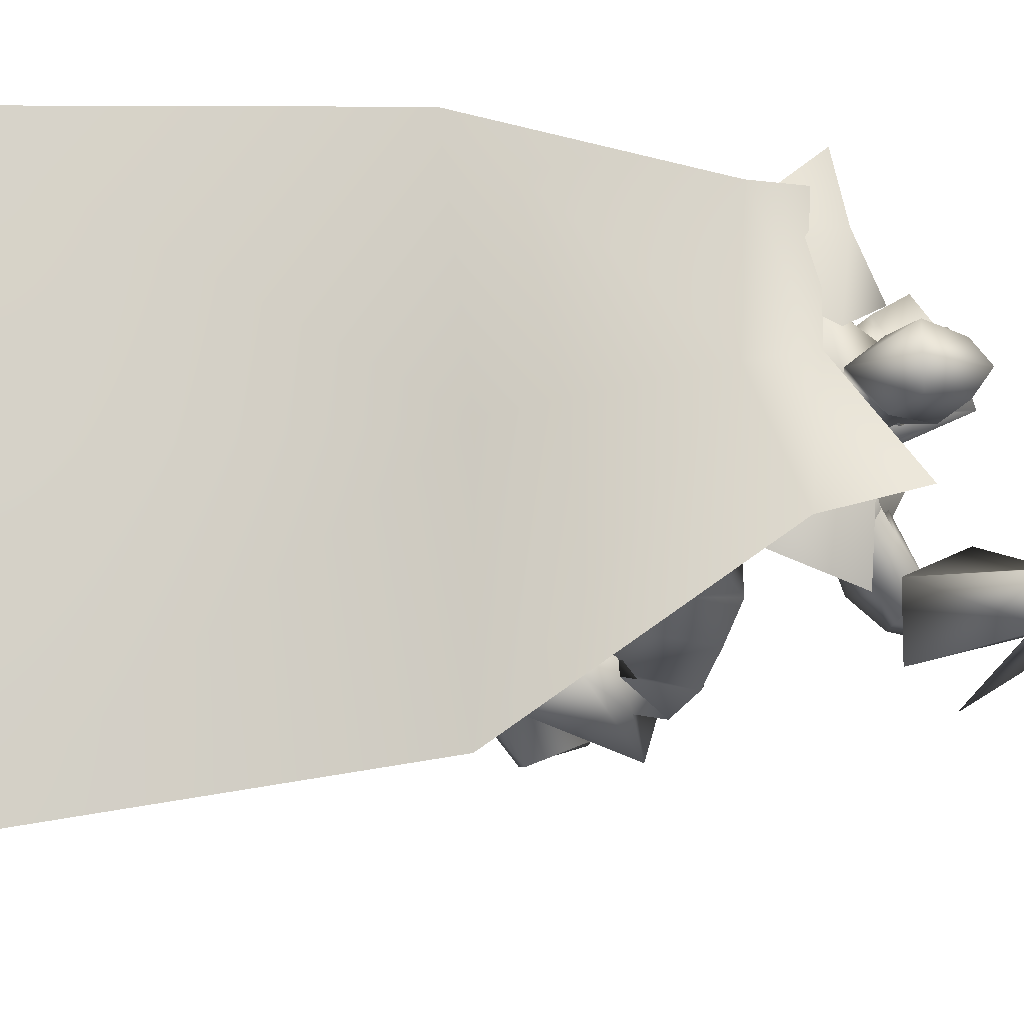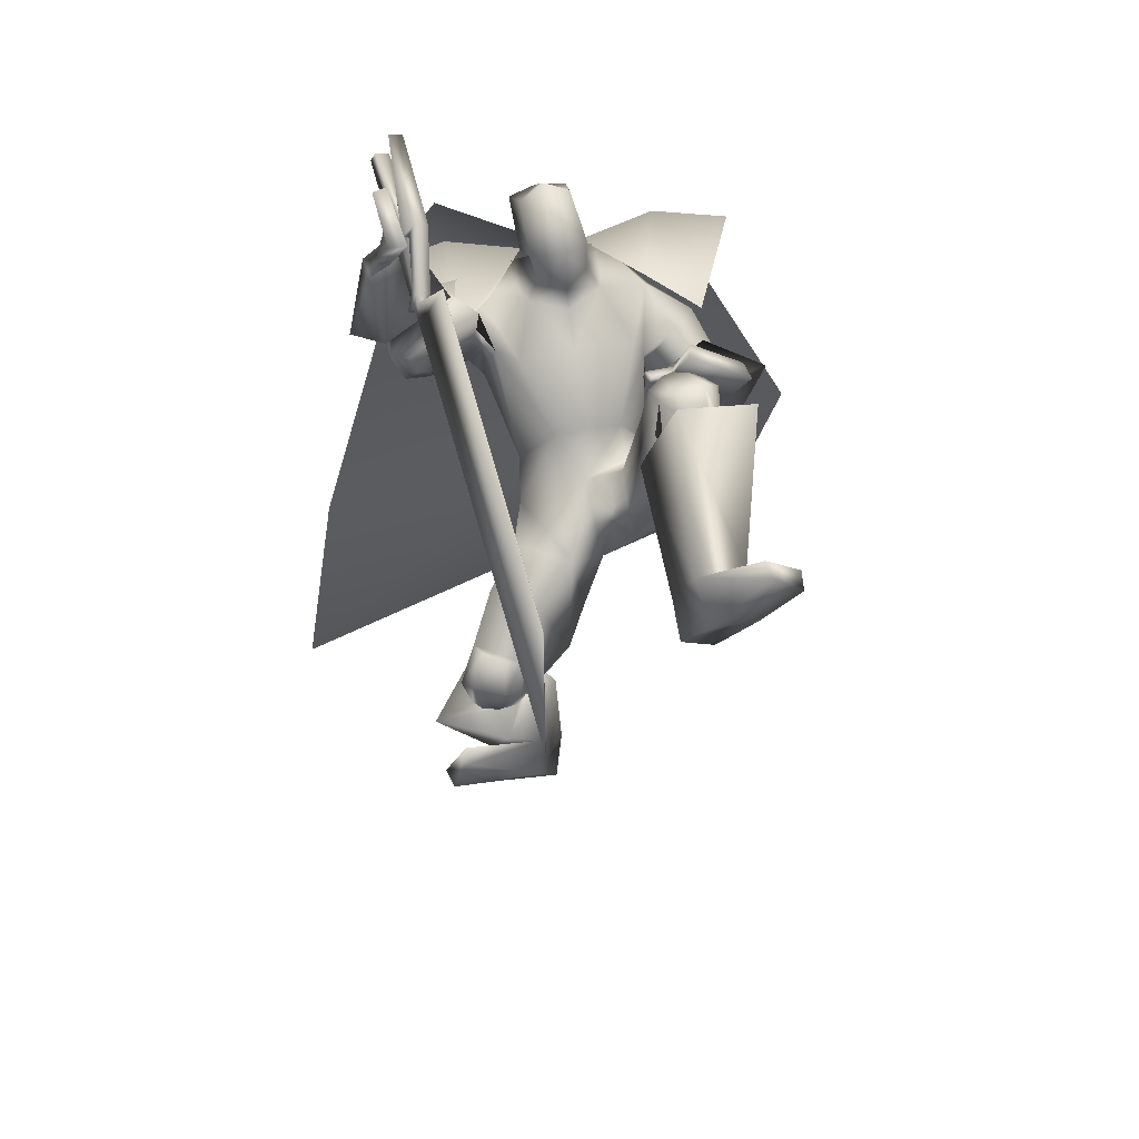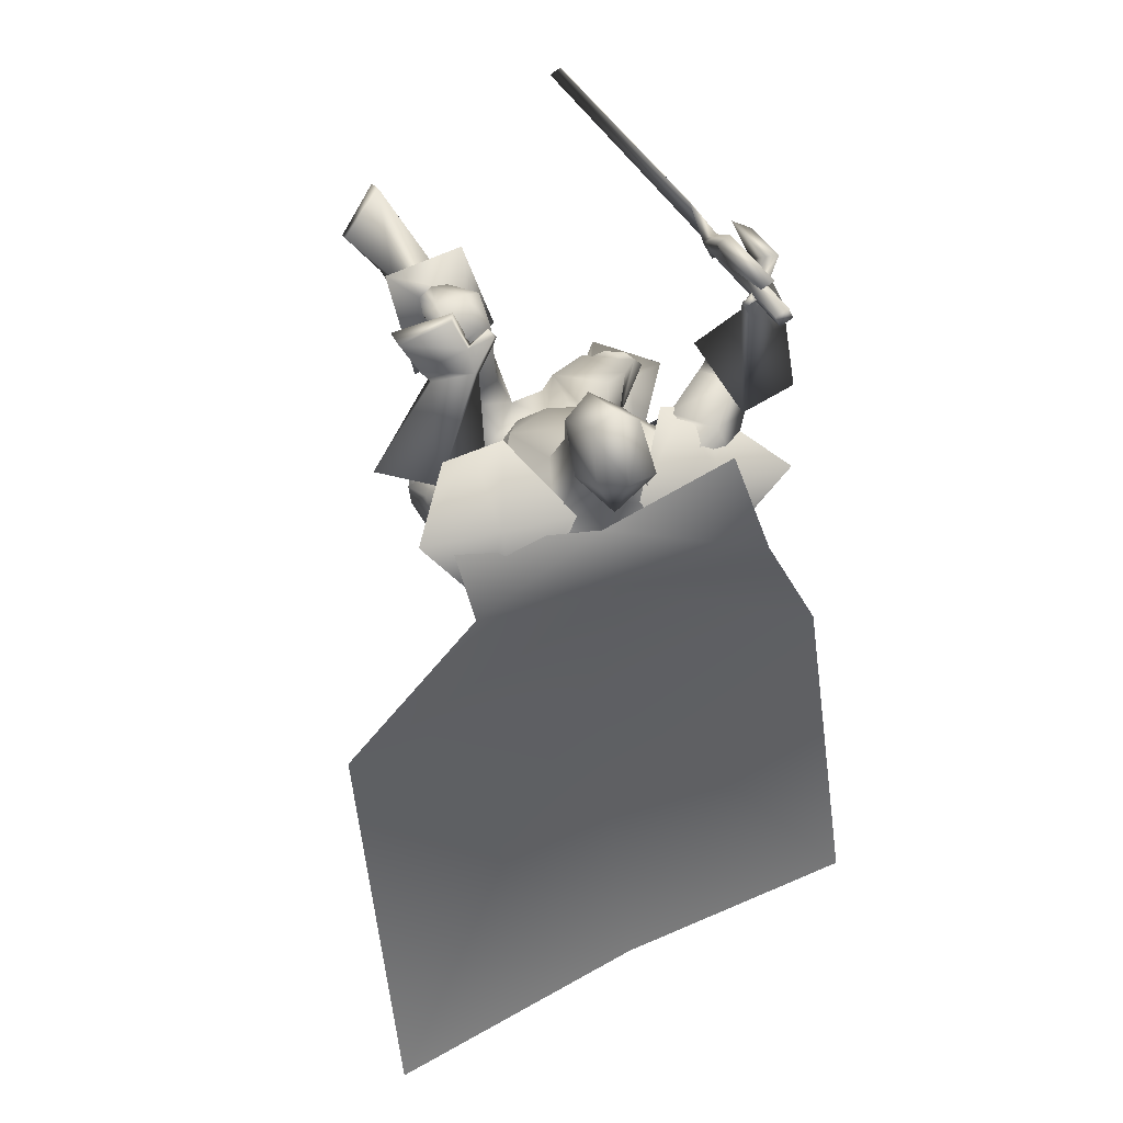
<metadata>
{"format":"obj","ext":"obj","renderer":"f3d","projection":"perspective","resolution":1024,"background":"white","views":[{"elev":74.8,"azim":-90.2,"up":"+Y"},{"elev":68.4,"azim":-15.3,"up":"+Z"},{"elev":37.5,"azim":159.1,"up":"+Z"}]}
</metadata>
<code>
o Cube_Cube.001
v 0.3594 0.1785 0.01465
v -0.01897 0.1927 0.03243
v 0.3696 -0.04052 0.3387
v -0.02734 -0.01191 0.3584
v 0.4701 0.08734 -0.03829
v -0.1463 0.1186 -0.008666
v 0.4978 -0.124 0.2508
v -0.1742 -0.07553 0.2842
v 0.2575 0.1633 0.2239
v 0.1008 0.1745 0.2317
v 0.6443 0.1351 0.2118
v -0.2853 0.2021 0.2581
v 0.5622 0.1257 0.1936
v -0.09442 0.2771 0.3786
v 0.2011 0.186 0.1823
v 0.5385 0.2282 0.03389
v -0.1699 0.3373 0.1365
v 0.1659 0.2282 0.01804
v 0.8084 -0.04487 -0.5727
v -0.5381 -0.08427 -0.4989
v 0.1376 -0.04848 -0.4963
v 0.7519 0.1065 -1.654
v -0.6972 -0.09853 -1.517
v 0.03241 0.025 -1.5
v -0.2429 0.2374 0.7067
v -0.2304 0.2368 0.733
v -0.2404 -0.002744 0.7
v -0.223 -0.00359 0.7368
v -0.1934 0.231 0.8108
v -0.239 -0.1413 0.6963
v -0.2523 -0.1616 0.6672
v -0.209 -0.01902 0.7656
v -0.1933 -0.01332 0.799
v -0.2301 -0.1298 0.7157
v -0.2259 -0.1493 0.7236
v -0.2377 -0.1714 0.6975
v -0.2288 -0.1705 0.7164
v -0.2335 -0.1996 0.6635
v -0.1696 -0.1932 0.7988
v -0.2202 -1.275 0.6388
v -0.1634 -1.05 0.7698
v -0.1617 -1.05 0.769
v -0.2185 -1.275 0.638
v -0.1679 -0.1931 0.798
v -0.2318 -0.1995 0.6627
v -0.1949 -0.1697 0.7004
v -0.2039 -0.1706 0.6815
v -0.192 -0.1485 0.7076
v -0.1962 -0.129 0.6997
v -0.1595 -0.01253 0.783
v -0.1752 -0.01823 0.7496
v -0.2185 -0.1608 0.6512
v -0.2051 -0.1405 0.6803
v -0.1596 0.2318 0.7948
v -0.1892 -0.002805 0.7208
v -0.2066 -0.001959 0.684
v -0.1965 0.2376 0.717
v -0.209 0.2382 0.6907
v 0.3096 0.1554 0.191
v 0.035 0.1653 0.1978
v 0.1708 0.1554 0.1452
v 0.2614 -0.01231 0.2787
v 0.0758 -0.005637 0.2833
v 0.167 -0.05799 0.2871
v 0.4287 0.09517 0.02787
v -0.0727 0.1108 0.06342
v 0.3841 -0.002245 0.2215
v -0.05859 0.1052 0.2764
v 0.1624 0.09343 0.000283
v 0.1496 -0.03538 -0.07027
v 0.3774 -0.05906 -0.05796
v -0.0616 -0.0568 0.03694
v 0.3041 -0.177 0.2542
v 0.009253 -0.1557 0.2689
v 0.1558 -0.155 0.255
v 0.3367 -0.1617 0.1431
v -0.03909 -0.102 0.2498
v 0.2229 -0.3479 0.167
v 0.0562 -0.3359 0.1753
v 0.1403 -0.3442 0.1887
v 0.2978 -0.317 -0.01374
v -0.03097 -0.2933 0.002624
v 0.1329 -0.2292 -0.1252
v 0.2756 -0.2373 -0.1303
v -0.009202 -0.2168 -0.1161
v 0.5246 -0.1865 0.1142
v -0.2472 0.005137 0.297
v 0.4653 -0.2605 0.1532
v -0.2245 -0.007992 0.3961
v 0.503 -0.2074 -0.02772
v -0.215 -0.1264 0.2449
v 0.4055 -0.275 0.06883
v -0.1628 -0.09145 0.3843
v 0.529 -0.2847 0.1582
v -0.3013 -0.01984 0.3962
v 0.4555 -0.2387 0.153
v -0.2167 -0.000223 0.4007
v 0.5024 -0.3967 0.09192
v -0.3078 -0.1464 0.4357
v 0.4044 -0.2957 0.09413
v -0.1808 -0.08698 0.4232
v 0.476 -0.2596 0.1339
v -0.2326 -0.02098 0.3889
v 0.5501 -0.2501 0.1068
v -0.2916 -0.0326 0.3315
v 0.5245 -0.3186 0.00649
v -0.2791 -0.1604 0.3288
v 0.4206 -0.2962 0.06263
v -0.1842 -0.1063 0.3949
v 0.6298 -0.279 0.1535
v -0.3851 -0.008975 0.3408
v 0.495 -0.1649 0.1513
v -0.2195 0.05227 0.3355
v 0.474 -0.4386 0.1394
v -0.3133 -0.1428 0.5047
v 0.3306 -0.2954 0.1476
v -0.1308 -0.05523 0.4924
v 0.1086 -0.4388 0.09638
v 0.3187 -0.3901 -0.000627
v -0.06097 -0.4164 0.005069
v 0.1355 -0.4372 -0.1188
v 0.3228 -0.4484 -0.1054
v -0.04637 -0.3813 -0.1576
v 0.196 -0.4626 0.1453
v 0.01567 -0.641 0.08126
v 0.09743 -0.5044 0.133
v 0.1868 -0.5976 0.02383
v 0.0394 -0.6709 -0.1727
v 0.1103 -0.5979 -0.04599
v 0.3719 -0.5516 -0.04652
v -0.1167 -0.5302 -0.1967
v 0.126 -0.5393 -0.125
v 0.3954 -0.3598 0.4021
v -0.2743 -0.7611 -0.007124
v 0.2735 -0.397 0.4353
v -0.1666 -0.8354 -0.02125
v 0.2669 -0.5572 0.4209
v -0.1341 -0.843 -0.1787
v 0.3747 -0.57 0.3873
v -0.2218 -0.7786 -0.2115
v 0.2605 -0.3907 0.2714
v -0.1038 -0.7288 0.06403
v 0.3794 -0.3904 0.2207
v -0.1992 -0.6461 0.03691
v 0.3775 -0.5822 0.1476
v -0.1627 -0.6414 -0.2073
v 0.4122 -0.5373 0.4649
v -0.3071 -0.8577 -0.1535
v 0.2967 -0.5366 0.4595
v -0.1975 -0.8944 -0.1496
v 0.2646 -0.4943 0.3455
v -0.1237 -0.795 -0.1711
v 0.3582 -0.488 0.3114
v -0.1987 -0.7315 -0.1885
v 0.2792 -0.4626 0.4936
v -0.1871 -0.8999 -0.07251
v 0.433 -0.4465 0.4727
v -0.3261 -0.8269 -0.07531
v 0.2575 -0.5109 0.4225
v -0.1323 -0.8495 -0.1528
v 0.3894 -0.5144 0.381
v -0.2403 -0.7688 -0.1841
v 0.3989 -0.4402 0.4919
v -0.3022 -0.8547 -0.05779
v 0.3175 -0.4519 0.5006
v -0.2275 -0.892 -0.06088
v 0.3399 -0.5306 0.4932
v -0.2482 -0.9024 -0.1292
v 0.3819 -0.5308 0.4951
v -0.2879 -0.8891 -0.1307
v 0.3121 -0.3733 0.4422
v -0.2081 -0.8269 -0.003883
v 0.3683 -0.3561 0.4269
v -0.2578 -0.7925 0.002638
v 0.3854 -0.9886 0.2943
v -0.2816 -0.9759 -0.5003
v 0.267 -0.9799 0.3062
v -0.1717 -0.9917 -0.4797
v 0.2059 -0.9474 0.1638
v -0.1155 -0.9609 -0.6379
v 0.2922 -0.961 0.1157
v -0.2009 -0.9265 -0.6762
v 0.2986 -0.5342 0.5917
v -0.2428 -0.9965 -0.07884
v 0.4964 -0.5475 0.5398
v -0.4119 -0.8917 -0.1278
v 0.2133 -0.545 0.3435
v -0.0825 -0.8372 -0.2127
v 0.4336 -0.5386 0.2404
v -0.2527 -0.674 -0.2726
v 0.2588 -0.857 0.3329
v -0.1499 -0.9096 -0.4576
v 0.3847 -0.8696 0.3354
v -0.27 -0.8901 -0.4731
v 0.2122 -0.8464 0.1994
v -0.07885 -0.8787 -0.5578
v 0.3326 -0.8634 0.1593
v -0.1884 -0.8243 -0.5956
v 0.4891 -0.9421 0.4386
v -0.4105 -0.942 -0.3932
v 0.3899 -0.9436 0.5658
v -0.3507 -0.9435 -0.2433
v 0.3952 -0.9864 0.5595
v -0.354 -0.9864 -0.2508
v 0.4839 -0.9878 0.4214
v -0.4007 -0.9877 -0.4082
v 0.516 -0.3862 0.435
v -0.265 -0.04903 0.785
v 0.3935 -0.3376 0.5052
v -0.2655 0.1002 0.7917
v 0.5221 -0.4362 0.4436
v -0.221 -0.06698 0.8039
v 0.3799 -0.3705 0.5095
v -0.23 0.1025 0.796
v 0.3444 -0.3152 0.3564
v -0.2125 0.0847 0.6239
v 0.4402 -0.3784 0.3162
v -0.3186 0.03454 0.6161
v 0.4316 -0.4258 0.2977
v -0.3131 -0.02301 0.6233
v 0.3267 -0.3399 0.3352
v -0.201 0.048 0.6293
v 0.4234 -0.1301 0.1754
v -0.1419 0.07808 0.3252
v 0.4936 -0.06679 0.1453
v -0.1799 0.09375 0.2348
v 0.4226 -0.113 -0.03345
v -0.1061 -0.08656 0.2006
v 0.3382 -0.1569 0.07595
v -0.05916 -0.02687 0.3241
v 0.4384 -0.3087 0.03773
v -0.2014 -0.1336 0.3802
v 0.4878 -0.3195 0.01119
v -0.2465 -0.1594 0.349
v 0.4294 -0.3236 0.06735
v -0.2072 -0.1228 0.4113
v 0.4744 -0.3683 0.0645
v -0.2642 -0.1503 0.4148
v 0.4316 -0.2793 0.03153
v -0.1832 -0.1226 0.3578
v 0.4755 -0.251 -0.01129
v -0.2076 -0.1389 0.297
v 0.2257 -0.3876 0.05393
v 0.01542 -0.4783 0.06131
v 0.3422 -0.4332 0.1116
v -0.1134 -0.5564 0.07789
v 0.4124 -0.2702 0.2038
v -0.206 0.01134 0.4726
v 0.4958 -0.3227 0.2014
v -0.2999 -0.01708 0.4625
v 0.4594 -0.3947 0.1581
v -0.2871 -0.1011 0.4969
v 0.3765 -0.3115 0.1624
v -0.1813 -0.05049 0.4893
v 0.3525 -0.3422 0.414
v -0.2319 0.0991 0.6896
v 0.4672 -0.3798 0.3504
v -0.2916 -0.01054 0.6849
v 0.4676 -0.4338 0.3585
v -0.2656 -0.04637 0.7017
v 0.335 -0.373 0.4078
v -0.2124 0.07717 0.6992
v 0.2819 -0.3783 0.4344
v -0.1875 0.1278 0.7158
v 0.2896 -0.3698 0.4435
v -0.1884 0.1395 0.7071
v 0.2722 -0.3544 0.4236
v -0.17 0.1174 0.6967
v 0.2799 -0.3453 0.4339
v -0.1705 0.1302 0.6876
v 0.1679 0.1357 0.2255
v 0.2312 0.1009 0.3173
v 0.1047 0.1009 0.3173
v 0.1679 0.1809 0.223
v 0.2491 0.1288 0.3113
v 0.08672 0.1288 0.3113
v 0.2421 0.2536 0.365
v 0.09377 0.2536 0.365
v 0.1679 0.2714 0.3625
v 0.2317 0.01336 0.3433
v 0.1041 0.01336 0.3433
v 0.1679 -0.02965 0.3425
v 0.2312 0.1722 0.4678
v 0.1046 0.1722 0.4678
v 0.1679 0.1816 0.5132
v 0.2423 0.04238 0.4183
v 0.09357 0.04238 0.4183
v 0.1679 0.003566 0.4565
v 0.4337 -0.08223 0.2947
v 0.4148 0.1329 -0.01182
v 0.4548 0.1855 0.243
v -0.1008 -0.04372 0.3213
v -0.08263 0.1557 0.01188
v -0.08834 0.2246 0.2701
v -0.02598 -0.7701 -0.1712
v 0.2043 -0.5867 0.2287
f 15 13 16
f 15 16 18
f 17 14 15
f 17 15 18
f 18 16 19
f 18 19 21
f 20 17 18
f 20 18 21
f 21 19 22
f 21 22 24
f 23 20 21
f 23 21 24
f 28 32 33
f 28 33 29
f 34 30 31
f 34 31 35
f 27 30 34
f 27 34 28
f 32 34 35
f 32 35 33
f 35 31 36
f 35 36 37
f 37 36 38
f 37 38 39
f 39 38 40
f 39 40 41
f 39 41 42
f 39 42 44
f 41 40 43
f 41 43 42
f 40 38 45
f 40 45 43
f 37 39 44
f 37 44 46
f 38 36 47
f 38 47 45
f 35 37 46
f 35 46 48
f 36 31 52
f 36 52 47
f 33 35 48
f 33 48 50
f 34 32 51
f 34 51 49
f 28 34 49
f 28 49 55
f 30 27 56
f 30 56 53
f 29 33 50
f 29 50 54
f 32 28 55
f 32 55 51
f 31 30 53
f 31 53 52
f 25 26 57
f 25 57 58
f 50 51 55
f 50 55 54
f 52 53 49
f 52 49 48
f 49 53 56
f 49 56 55
f 48 49 51
f 50 48 51
f 47 52 48
f 47 48 46
f 45 47 46
f 45 46 44
f 43 45 44
f 43 44 42
f 28 29 54
f 28 54 55
f 25 58 56
f 25 56 27
f 55 56 58
f 55 58 57
f 26 28 55
f 26 55 57
f 25 27 28
f 25 28 26
f 59 62 67
f 59 67 65
f 68 63 60
f 68 60 66
f 59 65 69
f 59 69 61
f 69 66 60
f 69 60 61
f 69 65 71
f 69 71 70
f 72 66 69
f 72 69 70
f 62 64 75
f 62 75 73
f 75 64 63
f 75 63 74
f 67 62 73
f 67 73 76
f 74 63 68
f 74 68 77
f 73 75 80
f 73 80 78
f 80 75 74
f 80 74 79
f 76 73 78
f 76 78 81
f 79 74 77
f 79 77 82
f 70 71 84
f 70 84 83
f 85 72 70
f 85 70 83
f 71 76 81
f 71 81 84
f 82 77 72
f 82 72 85
f 88 102 104
f 88 104 86
f 105 103 89
f 105 89 87
f 102 96 94
f 102 94 104
f 95 97 103
f 95 103 105
f 92 108 102
f 92 102 88
f 103 109 93
f 103 93 89
f 108 100 96
f 108 96 102
f 97 101 109
f 97 109 103
f 83 84 122
f 83 122 121
f 123 85 83
f 123 83 121
f 84 81 119
f 84 119 122
f 120 82 85
f 120 85 123
f 124 126 129
f 124 129 127
f 129 126 125
f 129 125 128
f 122 130 132
f 122 132 121
f 132 131 123
f 132 123 121
f 130 127 129
f 130 129 132
f 129 128 131
f 129 131 132
f 141 135 133
f 141 133 143
f 134 136 142
f 134 142 144
f 143 133 139
f 143 139 145
f 140 134 144
f 140 144 146
f 137 159 155
f 137 155 135
f 156 160 138
f 156 138 136
f 159 151 149
f 159 149 155
f 150 152 160
f 150 160 156
f 139 161 159
f 139 159 137
f 160 162 140
f 160 140 138
f 161 153 151
f 161 151 159
f 152 154 162
f 152 162 160
f 133 157 161
f 133 161 139
f 162 158 134
f 162 134 140
f 157 147 153
f 157 153 161
f 154 148 158
f 154 158 162
f 157 133 173
f 157 173 163
f 174 134 158
f 174 158 164
f 147 157 163
f 147 163 169
f 164 158 148
f 164 148 170
f 135 155 165
f 135 165 171
f 166 156 136
f 166 136 172
f 155 149 167
f 155 167 165
f 168 150 156
f 168 156 166
f 149 147 169
f 149 169 167
f 170 148 150
f 170 150 168
f 133 135 171
f 133 171 173
f 172 136 134
f 172 134 174
f 171 165 163
f 171 163 173
f 164 166 172
f 164 172 174
f 165 167 169
f 165 169 163
f 170 168 166
f 170 166 164
f 149 183 185
f 149 185 147
f 186 184 150
f 186 150 148
f 151 187 183
f 151 183 149
f 184 188 152
f 184 152 150
f 153 189 187
f 153 187 151
f 188 190 154
f 188 154 152
f 147 185 189
f 147 189 153
f 190 186 148
f 190 148 154
f 175 177 179
f 175 179 181
f 180 178 176
f 180 176 182
f 183 191 193
f 183 193 185
f 194 192 184
f 194 184 186
f 187 195 191
f 187 191 183
f 192 196 188
f 192 188 184
f 195 179 177
f 195 177 191
f 178 180 196
f 178 196 192
f 189 197 195
f 189 195 187
f 196 198 190
f 196 190 188
f 197 181 179
f 197 179 195
f 180 182 198
f 180 198 196
f 185 193 197
f 185 197 189
f 198 194 186
f 198 186 190
f 193 175 181
f 193 181 197
f 182 176 194
f 182 194 198
f 193 191 201
f 193 201 199
f 202 192 194
f 202 194 200
f 175 193 199
f 175 199 205
f 200 194 176
f 200 176 206
f 191 177 203
f 191 203 201
f 204 178 192
f 204 192 202
f 177 175 205
f 177 205 203
f 206 176 178
f 206 178 204
f 201 203 205
f 201 205 199
f 206 204 202
f 206 202 200
f 207 209 213
f 207 213 211
f 214 210 208
f 214 208 212
f 112 215 217
f 112 217 110
f 218 216 113
f 218 113 111
f 110 217 219
f 110 219 114
f 220 218 111
f 220 111 115
f 114 219 221
f 114 221 116
f 222 220 115
f 222 115 117
f 67 223 225
f 67 225 65
f 226 224 68
f 226 68 66
f 223 88 86
f 223 86 225
f 87 89 224
f 87 224 226
f 65 225 227
f 65 227 71
f 228 226 66
f 228 66 72
f 225 86 90
f 225 90 227
f 91 87 226
f 91 226 228
f 76 229 223
f 76 223 67
f 224 230 77
f 224 77 68
f 229 92 88
f 229 88 223
f 89 93 230
f 89 230 224
f 71 227 229
f 71 229 76
f 230 228 72
f 230 72 77
f 227 90 92
f 227 92 229
f 93 91 228
f 93 228 230
f 86 104 106
f 86 106 90
f 107 105 87
f 107 87 91
f 94 98 106
f 94 106 104
f 107 99 95
f 107 95 105
f 108 92 239
f 108 239 231
f 240 93 109
f 240 109 232
f 100 108 231
f 100 231 235
f 232 109 101
f 232 101 236
f 106 98 237
f 106 237 233
f 238 99 107
f 238 107 234
f 90 106 233
f 90 233 241
f 234 107 91
f 234 91 242
f 98 100 235
f 98 235 237
f 236 101 99
f 236 99 238
f 92 90 241
f 92 241 239
f 242 91 93
f 242 93 240
f 241 233 231
f 241 231 239
f 232 234 242
f 232 242 240
f 233 237 235
f 233 235 231
f 236 238 234
f 236 234 232
f 78 80 118
f 78 118 243
f 118 80 79
f 118 79 244
f 78 243 119
f 78 119 81
f 120 244 79
f 120 79 82
f 118 126 124
f 118 124 243
f 125 126 118
f 125 118 244
f 124 141 143
f 124 143 245
f 144 142 125
f 144 125 246
f 119 243 124
f 119 124 245
f 125 244 120
f 125 120 246
f 119 245 130
f 119 130 122
f 131 246 120
f 131 120 123
f 130 245 143
f 130 143 145
f 144 246 131
f 144 131 146
f 96 247 249
f 96 249 94
f 250 248 97
f 250 97 95
f 247 112 110
f 247 110 249
f 111 113 248
f 111 248 250
f 94 249 251
f 94 251 98
f 252 250 95
f 252 95 99
f 249 110 114
f 249 114 251
f 115 111 250
f 115 250 252
f 100 253 247
f 100 247 96
f 248 254 101
f 248 101 97
f 253 116 112
f 253 112 247
f 113 117 254
f 113 254 248
f 98 251 253
f 98 253 100
f 254 252 99
f 254 99 101
f 251 114 116
f 251 116 253
f 117 115 252
f 117 252 254
f 112 116 221
f 112 221 215
f 222 117 113
f 222 113 216
f 215 255 257
f 215 257 217
f 258 256 216
f 258 216 218
f 255 209 207
f 255 207 257
f 208 210 256
f 208 256 258
f 217 257 259
f 217 259 219
f 260 258 218
f 260 218 220
f 257 207 211
f 257 211 259
f 212 208 258
f 212 258 260
f 261 213 209
f 261 209 255
f 210 214 262
f 210 262 256
f 219 259 261
f 219 261 221
f 262 260 220
f 262 220 222
f 259 211 213
f 259 213 261
f 214 212 260
f 214 260 262
f 261 255 265
f 261 265 263
f 266 256 262
f 266 262 264
f 221 261 263
f 221 263 267
f 264 262 222
f 264 222 268
f 255 215 269
f 255 269 265
f 270 216 256
f 270 256 266
f 215 221 267
f 215 267 269
f 268 222 216
f 268 216 270
f 267 263 265
f 267 265 269
f 266 264 268
f 266 268 270
f 286 280 272
f 286 272 275
f 273 281 287
f 273 287 276
f 271 274 275
f 271 275 272
f 276 274 271
f 276 271 273
f 286 275 277
f 286 277 283
f 278 276 287
f 278 287 284
f 277 275 274
f 277 274 279
f 274 276 278
f 274 278 279
f 283 277 279
f 283 279 285
f 279 278 284
f 279 284 285
f 288 282 280
f 288 280 286
f 281 282 288
f 281 288 287
f 286 283 285
f 286 285 288
f 285 284 287
f 285 287 288
f 62 280 282
f 62 282 64
f 282 281 63
f 282 63 64
f 59 272 280
f 59 280 62
f 281 273 60
f 281 60 63
f 59 61 271
f 59 271 272
f 271 61 60
f 271 60 273
f 290 1 9
f 290 9 291
f 291 11 5
f 291 5 290
f 3 289 291
f 3 291 9
f 289 7 11
f 289 11 291
f 12 294 293
f 12 293 6
f 294 10 2
f 294 2 293
f 8 292 294
f 8 294 12
f 292 4 10
f 292 10 294
f 128 295 146
f 128 146 131
f 138 140 146
f 138 146 295
f 125 142 295
f 125 295 128
f 136 138 295
f 136 295 142
f 127 130 145
f 127 145 296
f 137 296 145
f 137 145 139
f 135 141 296
f 135 296 137
f 124 127 296
f 124 296 141

</code>
